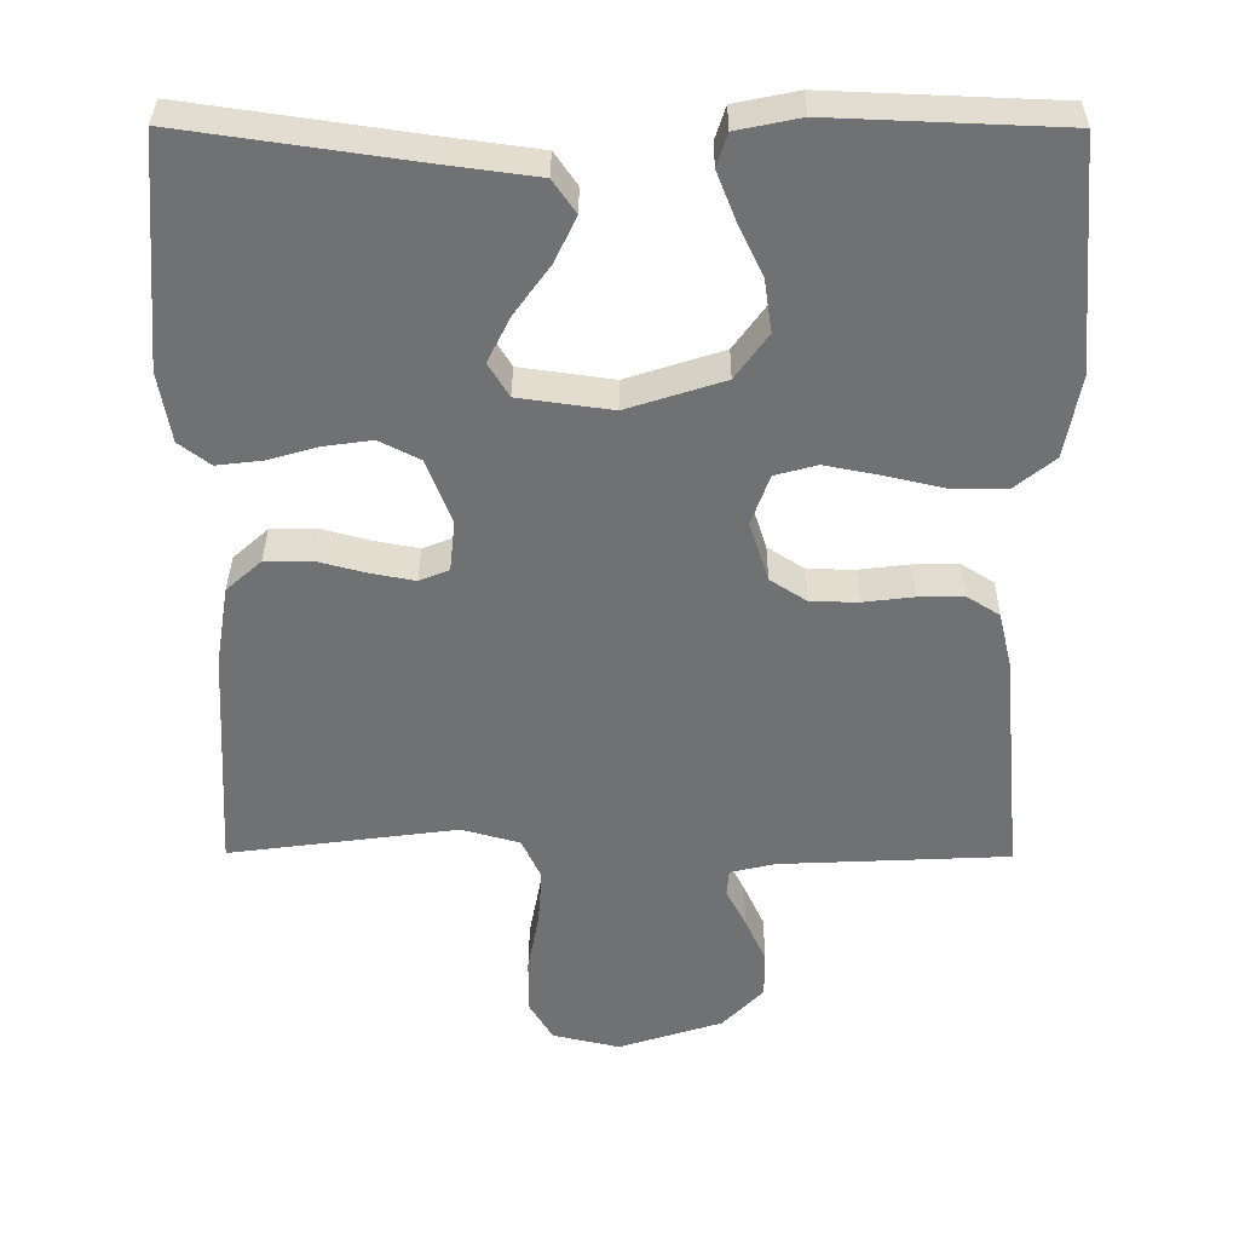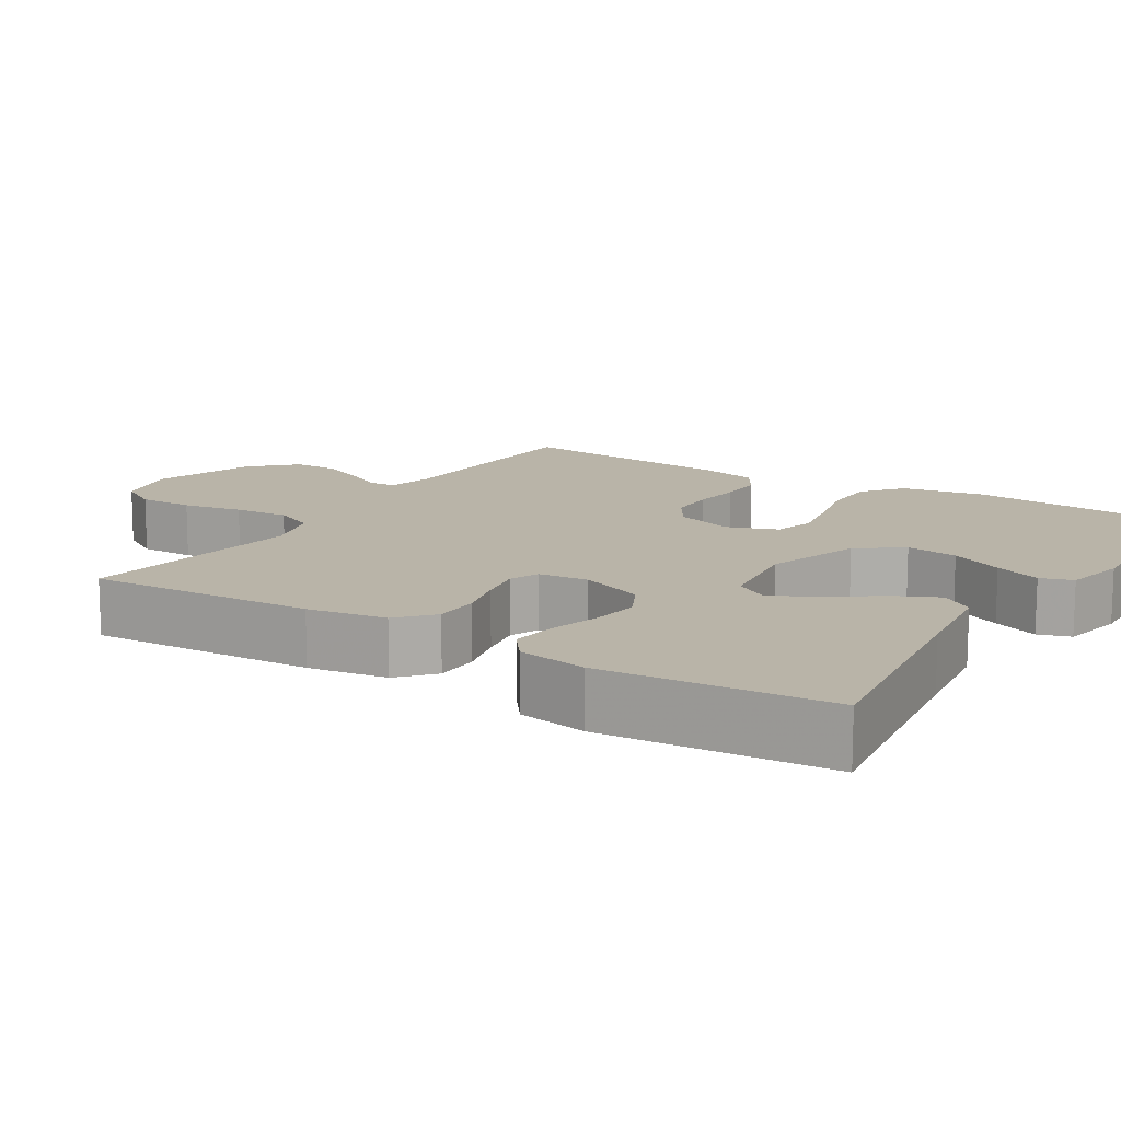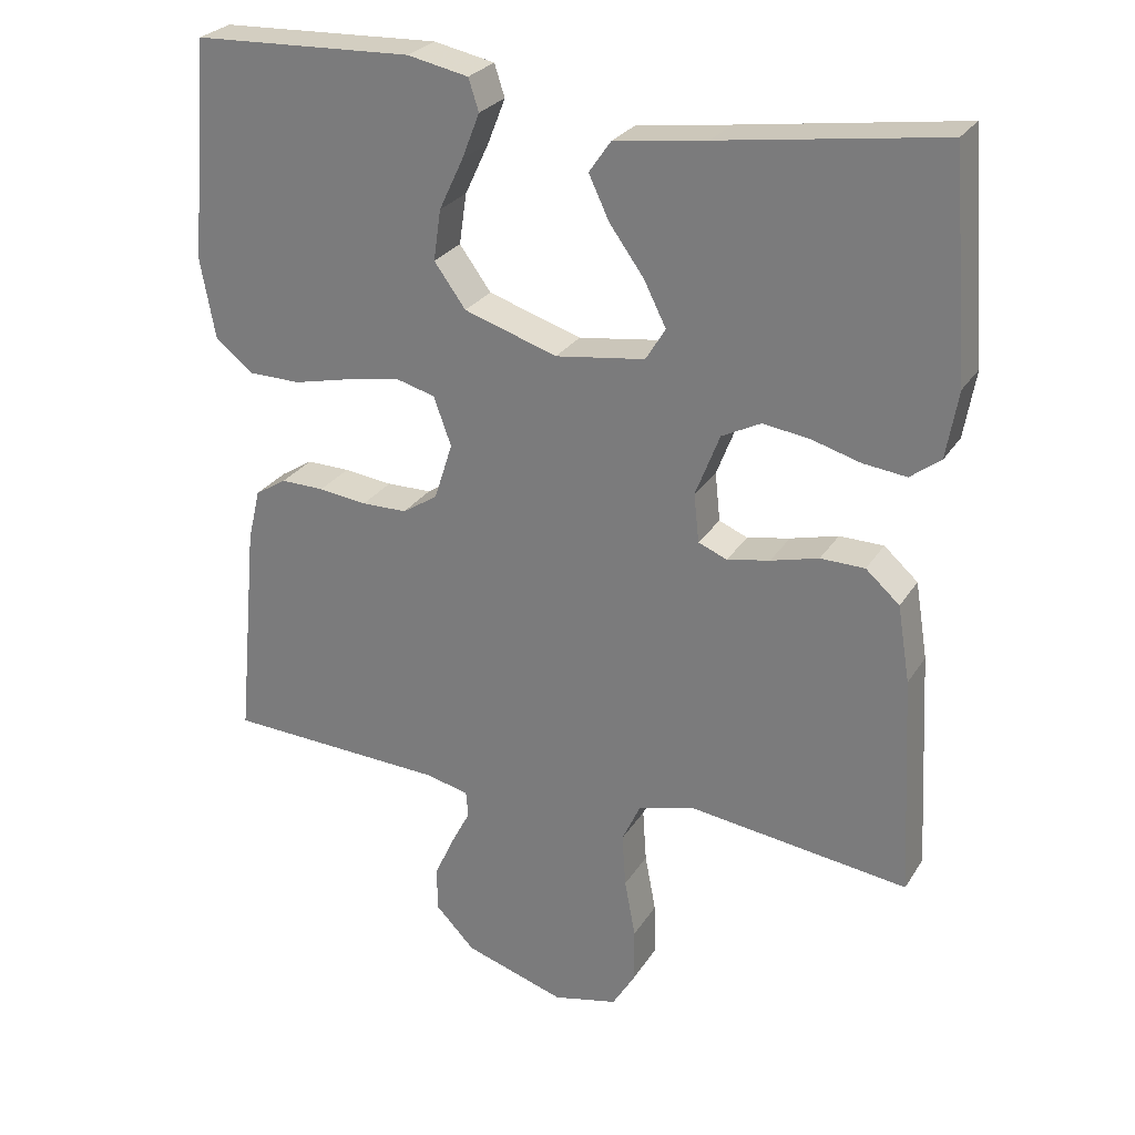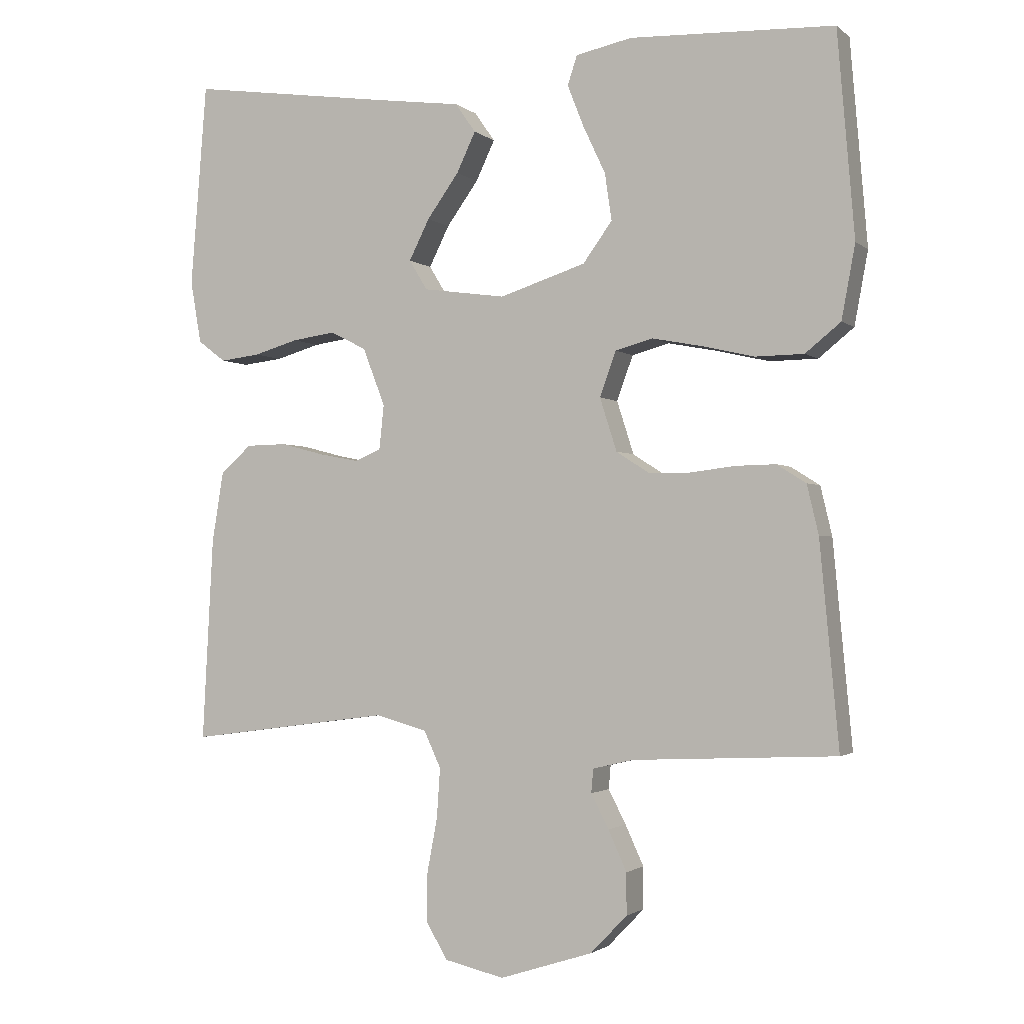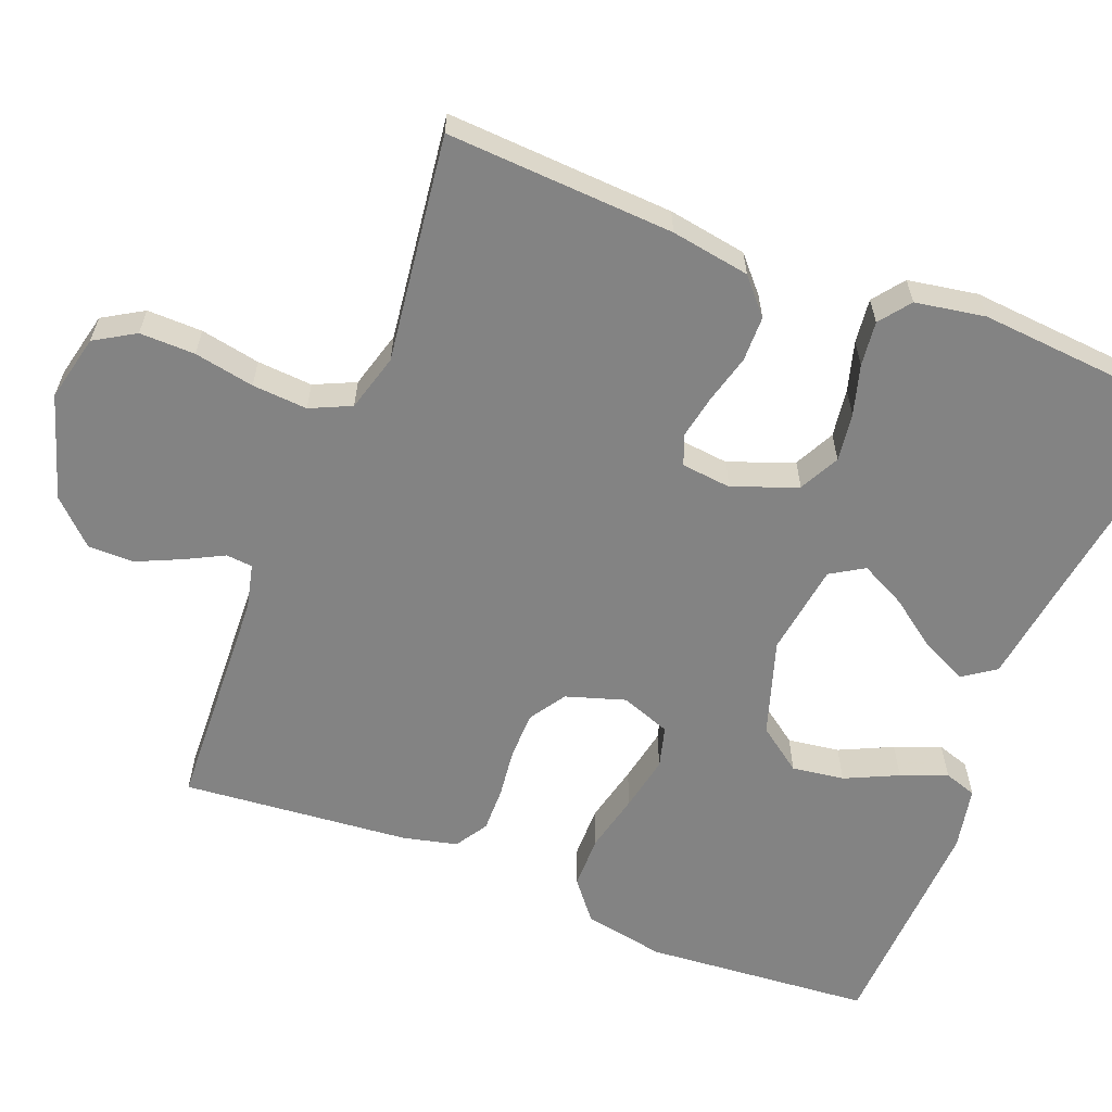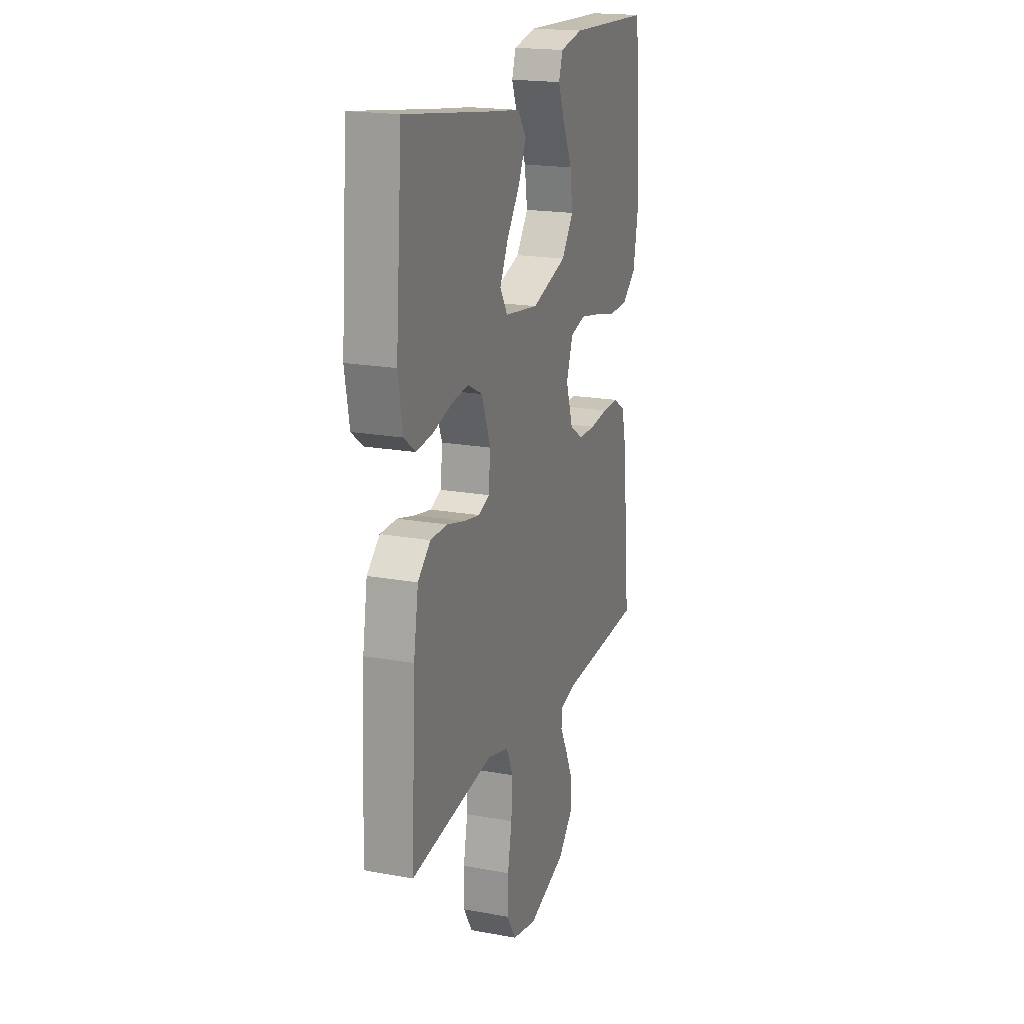
<metadata>
{"format":"obj","ext":"obj","renderer":"f3d","projection":"perspective","resolution":1024,"background":"white","views":[{"elev":34.7,"azim":0.4,"up":"+Z"},{"elev":13.3,"azim":-57.8,"up":"+Y"},{"elev":26.7,"azim":-154.6,"up":"+Z"},{"elev":-1.9,"azim":23.2,"up":"+Z"},{"elev":-61.0,"azim":-111.6,"up":"+Y"},{"elev":19.3,"azim":-71.0,"up":"+Z"}]}
</metadata>
<code>
v 0.5 0.07 -0.5
v 0.2 0.07 -0.514
v 0.141 0.07 -0.528
v 0.138 0.07 -0.563
v 0.164 0.07 -0.613
v 0.191 0.07 -0.672
v 0.191 0.07 -0.733
v 0.137 0.07 -0.789
v 0 0.07 -0.833
v -0.088 0.07 -0.813
v -0.12 0.07 -0.76
v -0.119 0.07 -0.687
v -0.104 0.07 -0.608
v -0.099 0.07 -0.535
v -0.124 0.07 -0.481
v -0.2 0.07 -0.46
v -0.5 0.07 -0.5
v -0.484 0.07 -0.2
v -0.467 0.07 -0.096
v -0.421 0.07 -0.055
v -0.361 0.07 -0.054
v -0.296 0.07 -0.071
v -0.238 0.07 -0.082
v -0.199 0.07 -0.066
v -0.192 0.07 0
v -0.225 0.07 0.085
v -0.278 0.07 0.112
v -0.342 0.07 0.103
v -0.408 0.07 0.084
v -0.467 0.07 0.077
v -0.508 0.07 0.108
v -0.524 0.07 0.2
v -0.5 0.07 0.5
v -0.2 0.07 0.457
v -0.074 0.07 0.44
v -0.044 0.07 0.397
v -0.072 0.07 0.338
v -0.119 0.07 0.273
v -0.149 0.07 0.213
v -0.122 0.07 0.169
v 0 0.07 0.152
v 0.127 0.07 0.193
v 0.17 0.07 0.252
v 0.16 0.07 0.321
v 0.127 0.07 0.391
v 0.103 0.07 0.452
v 0.117 0.07 0.495
v 0.2 0.07 0.512
v 0.5 0.07 0.5
v 0.525 0.07 0.2
v 0.505 0.07 0.092
v 0.453 0.07 0.05
v 0.382 0.07 0.049
v 0.304 0.07 0.067
v 0.231 0.07 0.081
v 0.176 0.07 0.066
v 0.152 0.07 0
v 0.177 0.07 -0.078
v 0.225 0.07 -0.109
v 0.287 0.07 -0.11
v 0.353 0.07 -0.102
v 0.412 0.07 -0.101
v 0.455 0.07 -0.128
v 0.472 0.07 -0.2
v 0.5 0 -0.5
v 0.2 0 -0.514
v 0.141 0 -0.528
v 0.138 0 -0.563
v 0.164 0 -0.613
v 0.191 0 -0.672
v 0.191 0 -0.733
v 0.137 0 -0.789
v 0 0 -0.833
v -0.088 0 -0.813
v -0.12 0 -0.76
v -0.119 0 -0.687
v -0.104 0 -0.608
v -0.099 0 -0.535
v -0.124 0 -0.481
v -0.2 0 -0.46
v -0.5 0 -0.5
v -0.484 0 -0.2
v -0.467 0 -0.096
v -0.421 0 -0.055
v -0.361 0 -0.054
v -0.296 0 -0.071
v -0.238 0 -0.082
v -0.199 0 -0.066
v -0.192 0 0
v -0.225 0 0.085
v -0.278 0 0.112
v -0.342 0 0.103
v -0.408 0 0.084
v -0.467 0 0.077
v -0.508 0 0.108
v -0.524 0 0.2
v -0.5 0 0.5
v -0.2 0 0.457
v -0.074 0 0.44
v -0.044 0 0.397
v -0.072 0 0.338
v -0.119 0 0.273
v -0.149 0 0.213
v -0.122 0 0.169
v 0 0 0.152
v 0.127 0 0.193
v 0.17 0 0.252
v 0.16 0 0.321
v 0.127 0 0.391
v 0.103 0 0.452
v 0.117 0 0.495
v 0.2 0 0.512
v 0.5 0 0.5
v 0.525 0 0.2
v 0.505 0 0.092
v 0.453 0 0.05
v 0.382 0 0.049
v 0.304 0 0.067
v 0.231 0 0.081
v 0.176 0 0.066
v 0.152 0 0
v 0.177 0 -0.078
v 0.225 0 -0.109
v 0.287 0 -0.11
v 0.353 0 -0.102
v 0.412 0 -0.101
v 0.455 0 -0.128
v 0.472 0 -0.2
f 64 1 2
f 63 64 2
f 62 63 2
f 61 62 2
f 60 61 2
f 59 60 2 3
f 58 59 3
f 57 58 3 4
f 52 53 54
f 51 52 54
f 50 51 54
f 49 50 54
f 48 49 54
f 47 48 54
f 46 47 54
f 45 46 54
f 44 45 54
f 43 44 54 55
f 42 43 55 56
f 36 37 38
f 35 36 38
f 34 35 38
f 34 38 39
f 33 34 39
f 32 33 39
f 31 32 39
f 30 31 39
f 29 30 39
f 28 29 39
f 27 28 39 40
f 20 21 22
f 19 20 22
f 18 19 22
f 17 18 22
f 16 17 22
f 15 16 22 23
f 14 15 23 24
f 11 12 13
f 10 11 13
f 9 10 13
f 8 9 13
f 7 8 13
f 6 7 13
f 5 6 13
f 4 5 13
f 57 4 13 14
f 14 24 25
f 57 14 25
f 56 57 25
f 42 56 25
f 41 42 25
f 26 27 40 41
f 25 26 41
f 66 65 128
f 66 128 127
f 66 127 126
f 66 126 125
f 66 125 124
f 67 66 124 123
f 67 123 122
f 68 67 122 121
f 118 117 116
f 118 116 115
f 118 115 114
f 118 114 113
f 118 113 112
f 118 112 111
f 118 111 110
f 118 110 109
f 118 109 108
f 119 118 108 107
f 120 119 107 106
f 102 101 100
f 102 100 99
f 102 99 98
f 103 102 98
f 103 98 97
f 103 97 96
f 103 96 95
f 103 95 94
f 103 94 93
f 103 93 92
f 104 103 92 91
f 86 85 84
f 86 84 83
f 86 83 82
f 86 82 81
f 86 81 80
f 87 86 80 79
f 88 87 79 78
f 77 76 75
f 77 75 74
f 77 74 73
f 77 73 72
f 77 72 71
f 77 71 70
f 77 70 69
f 77 69 68
f 78 77 68 121
f 89 88 78
f 89 78 121
f 89 121 120
f 89 120 106
f 89 106 105
f 105 104 91 90
f 105 90 89
f 1 65 66 2
f 2 66 67 3
f 3 67 68 4
f 4 68 69 5
f 5 69 70 6
f 6 70 71 7
f 7 71 72 8
f 8 72 73 9
f 9 73 74 10
f 10 74 75 11
f 11 75 76 12
f 12 76 77 13
f 13 77 78 14
f 14 78 79 15
f 15 79 80 16
f 16 80 81 17
f 17 81 82 18
f 18 82 83 19
f 19 83 84 20
f 20 84 85 21
f 21 85 86 22
f 22 86 87 23
f 23 87 88 24
f 24 88 89 25
f 25 89 90 26
f 26 90 91 27
f 27 91 92 28
f 28 92 93 29
f 29 93 94 30
f 30 94 95 31
f 31 95 96 32
f 32 96 97 33
f 33 97 98 34
f 34 98 99 35
f 35 99 100 36
f 36 100 101 37
f 37 101 102 38
f 38 102 103 39
f 39 103 104 40
f 40 104 105 41
f 41 105 106 42
f 42 106 107 43
f 43 107 108 44
f 44 108 109 45
f 45 109 110 46
f 46 110 111 47
f 47 111 112 48
f 48 112 113 49
f 49 113 114 50
f 50 114 115 51
f 51 115 116 52
f 52 116 117 53
f 53 117 118 54
f 54 118 119 55
f 55 119 120 56
f 56 120 121 57
f 57 121 122 58
f 58 122 123 59
f 59 123 124 60
f 60 124 125 61
f 61 125 126 62
f 62 126 127 63
f 63 127 128 64
f 64 128 65 1

</code>
